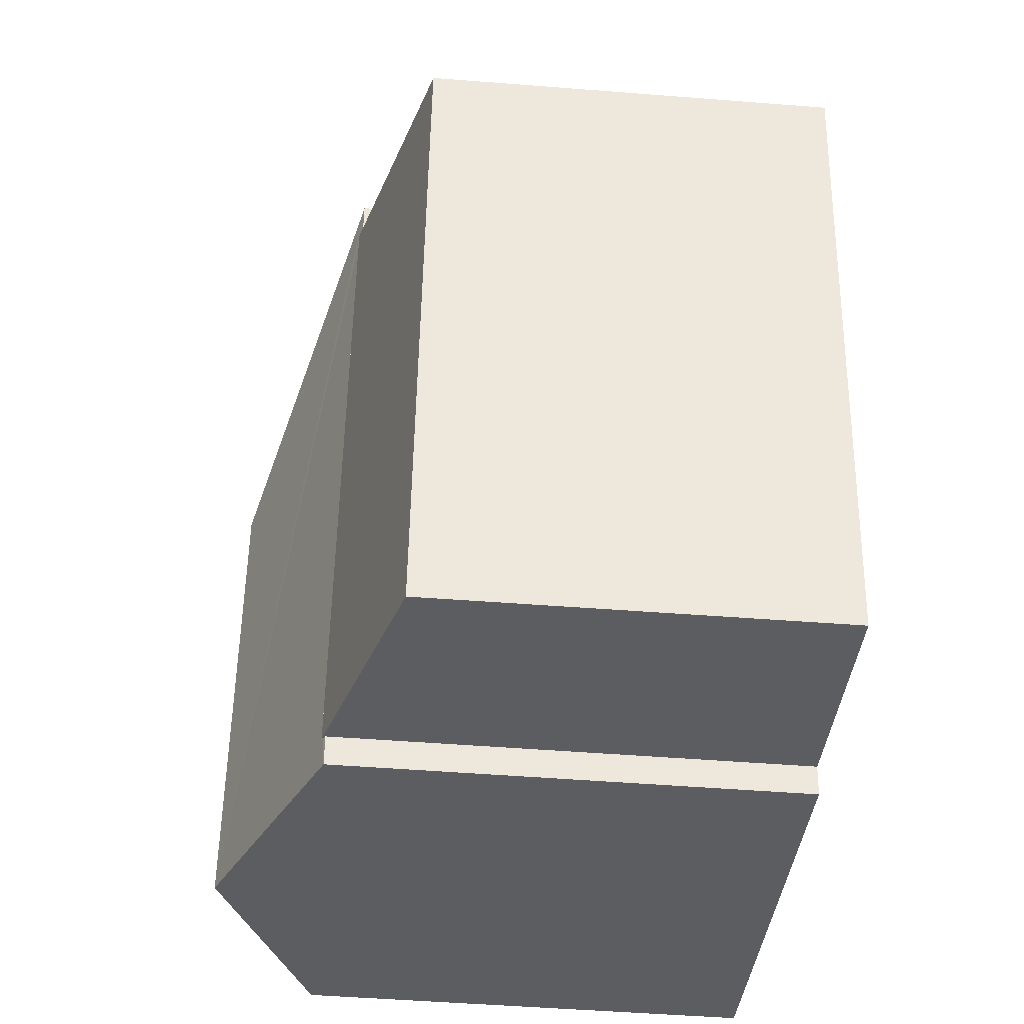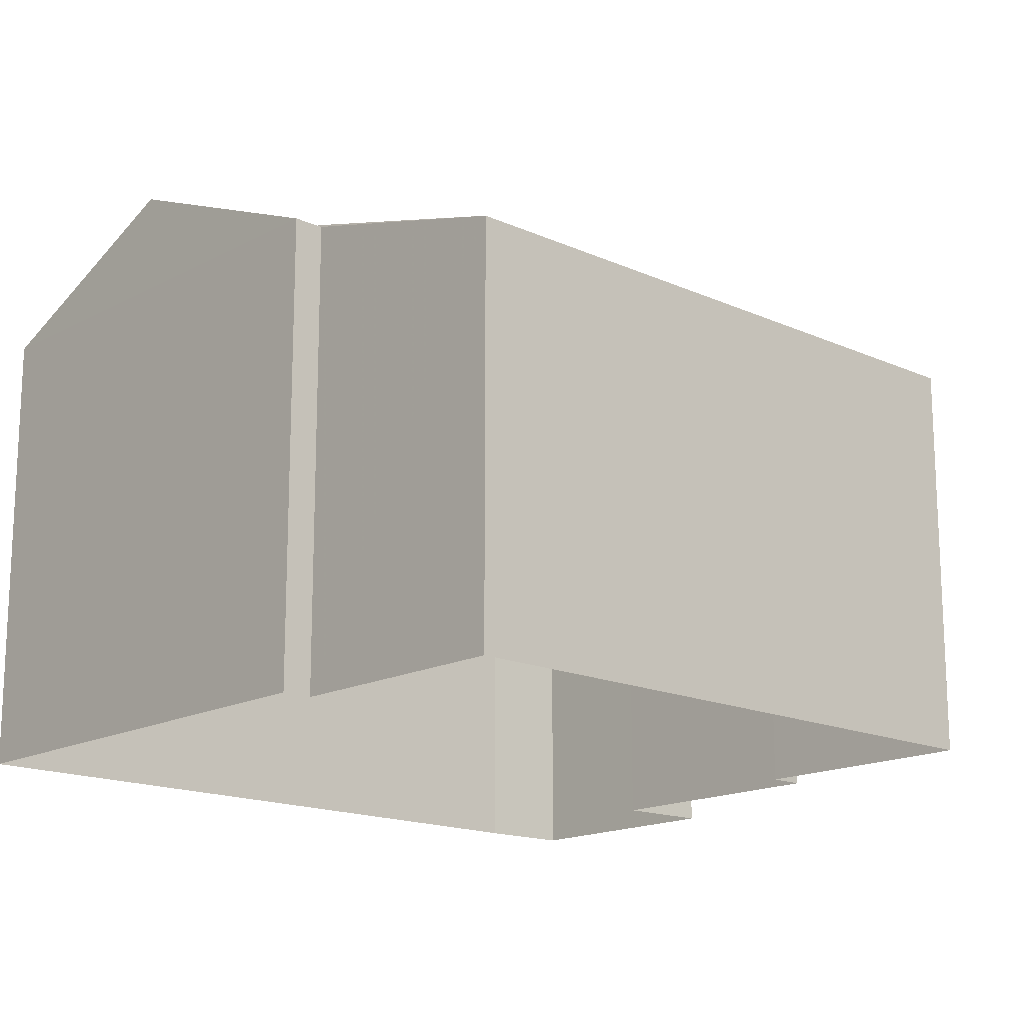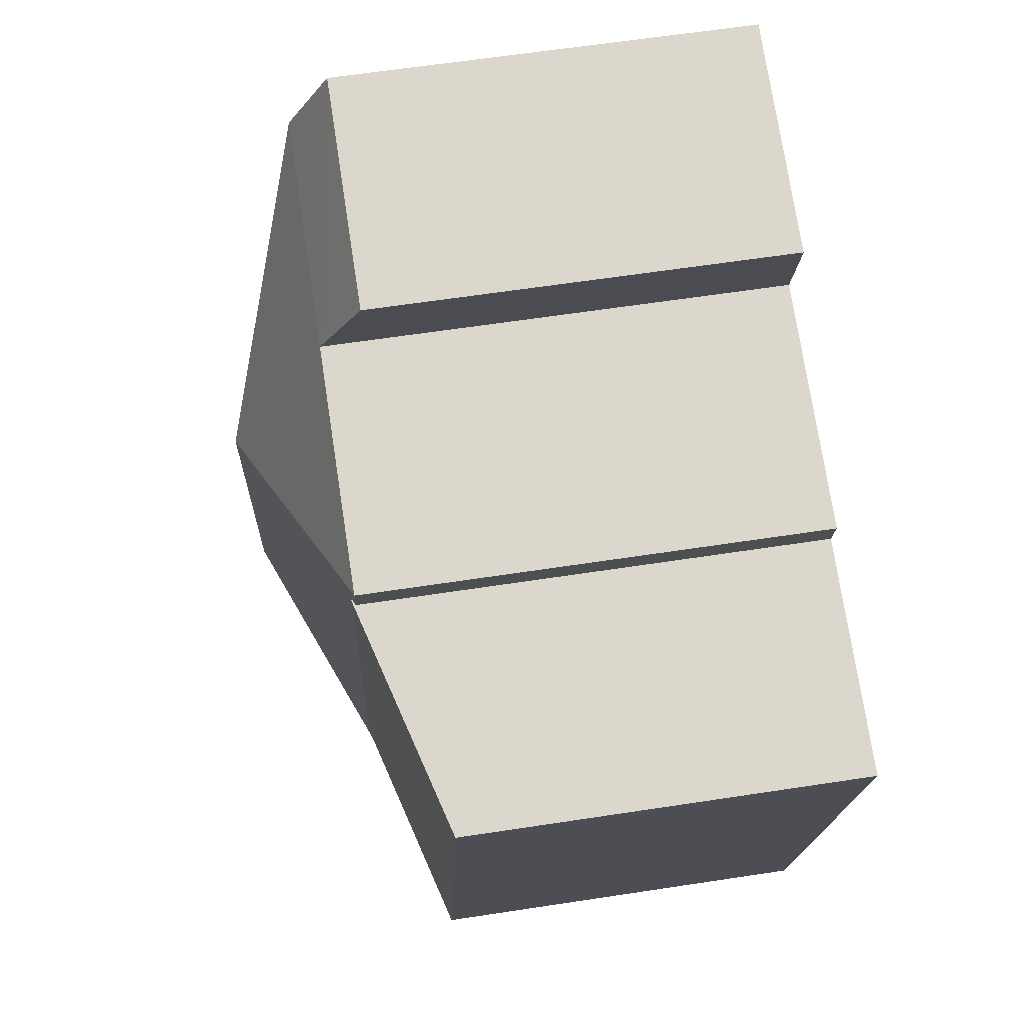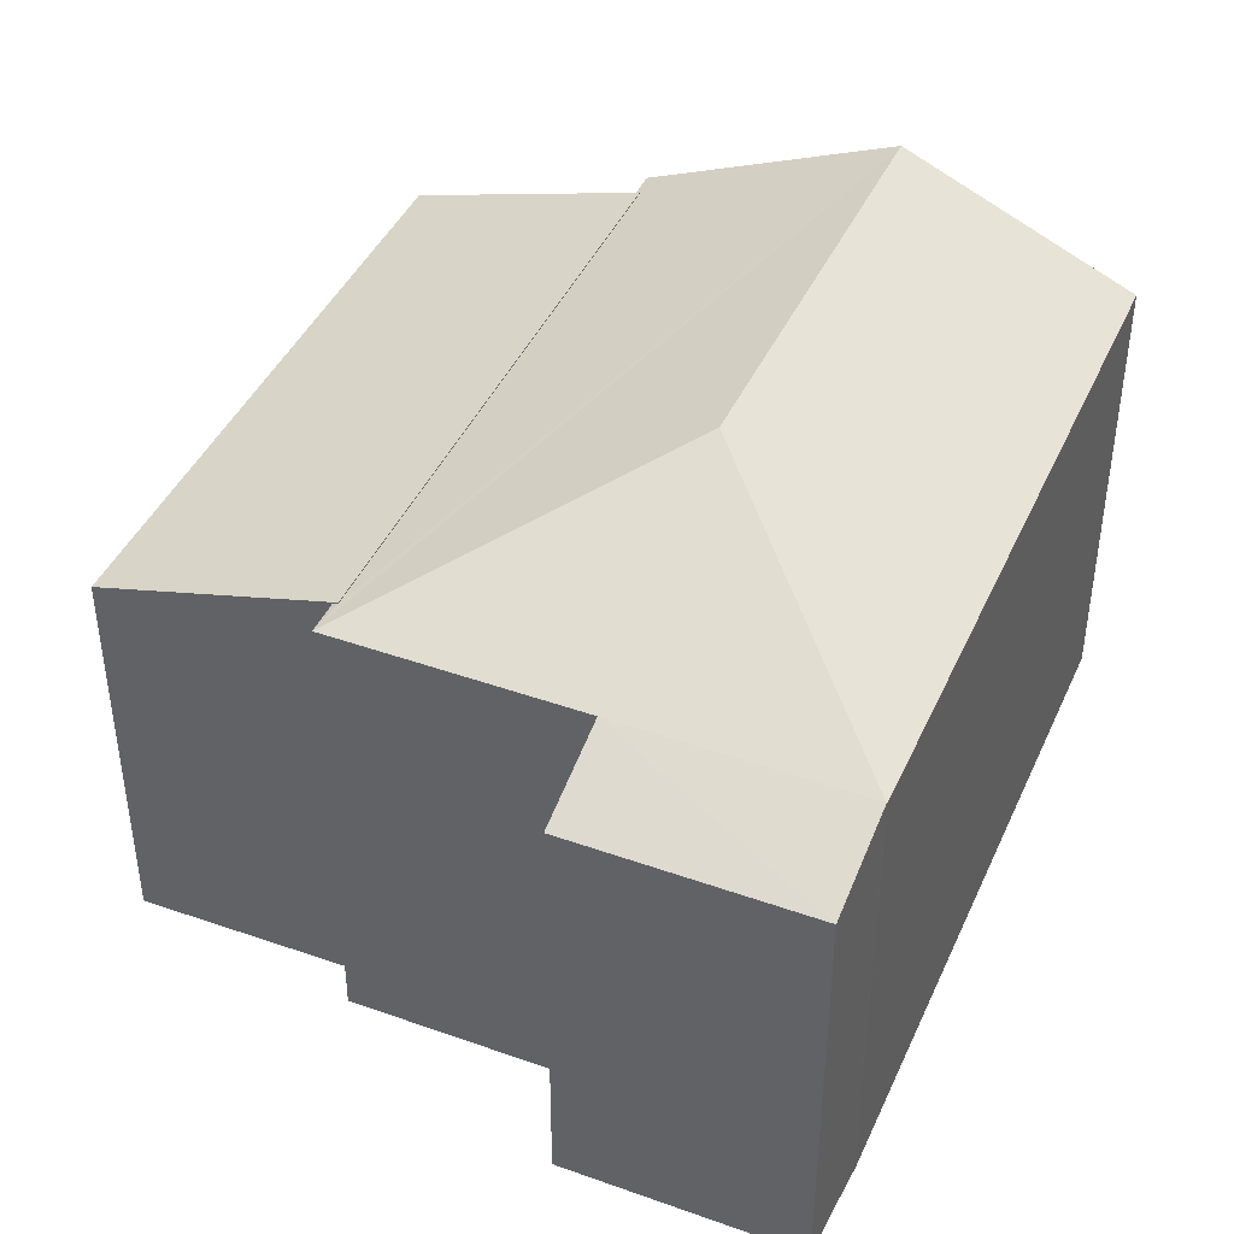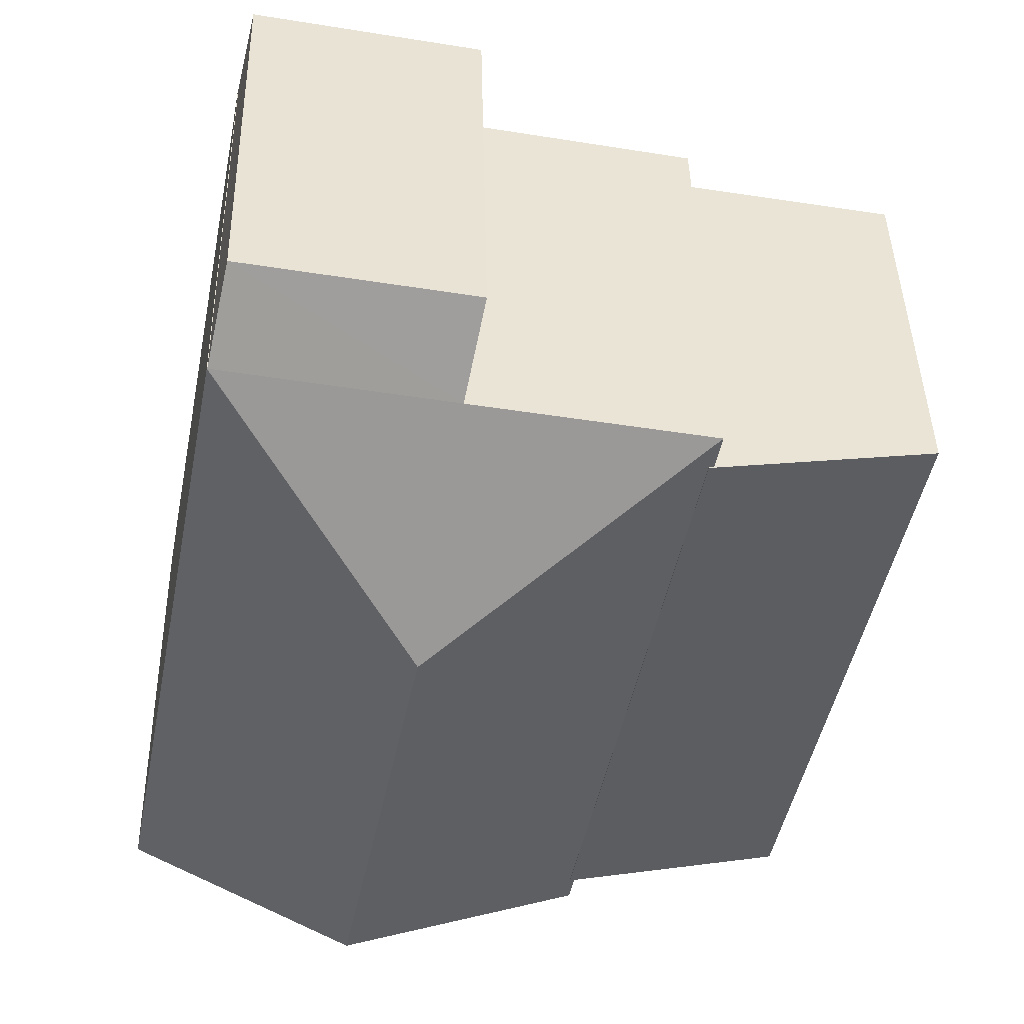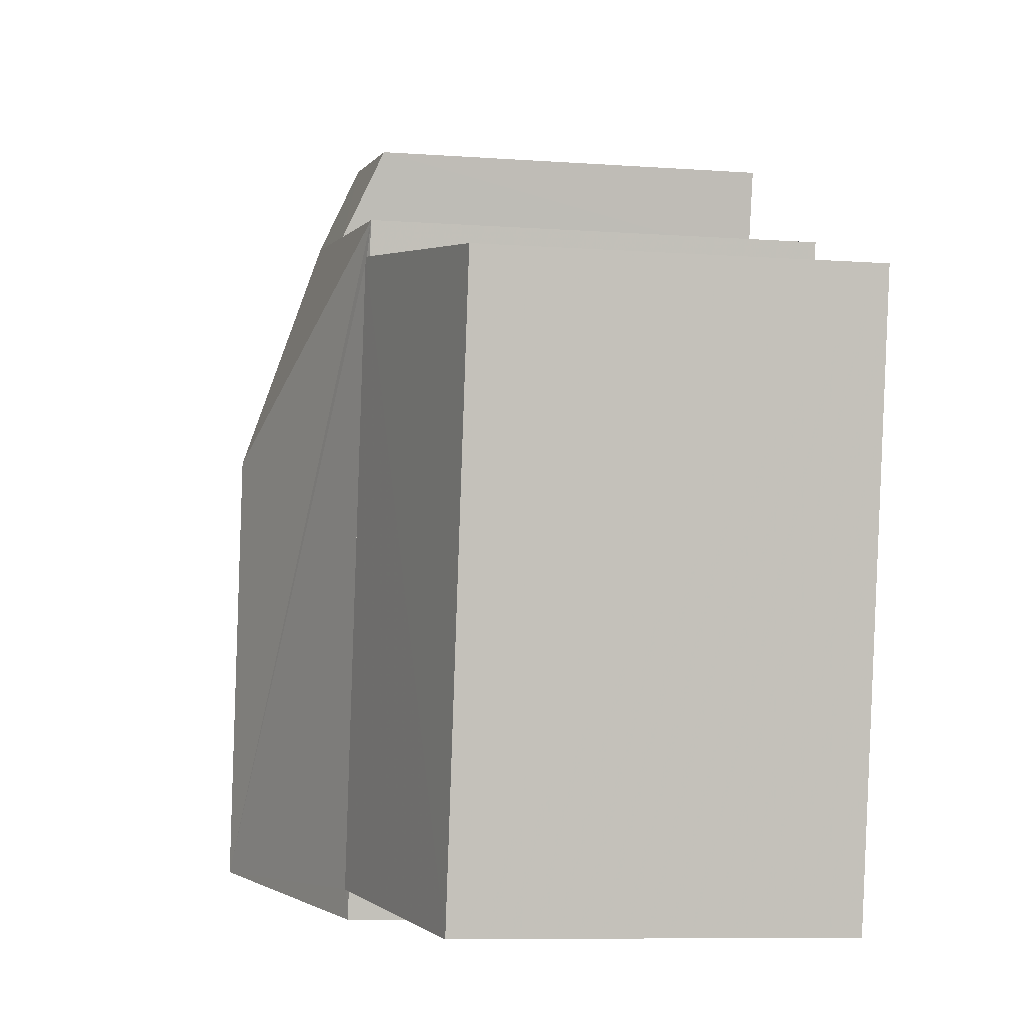
<metadata>
{"format":"obj","ext":"obj","renderer":"f3d","projection":"perspective","resolution":1024,"background":"white","views":[{"elev":-47.8,"azim":84.8,"up":"+Y"},{"elev":-16.3,"azim":36.2,"up":"+Z"},{"elev":62.7,"azim":81.2,"up":"+Y"},{"elev":42.6,"azim":-168.1,"up":"+Z"},{"elev":43.0,"azim":-1.2,"up":"+Y"},{"elev":-8.7,"azim":79.4,"up":"+Y"}]}
</metadata>
<code>
v -8.955e+04 -9.941e+04 6.602
v -8.955e+04 -9.941e+04 6.602
v -8.955e+04 -9.941e+04 6.602
v -8.956e+04 -9.94e+04 6.602
v -8.956e+04 -9.94e+04 6.603
v -8.956e+04 -9.94e+04 6.602
v -8.955e+04 -9.941e+04 6.602
v -8.956e+04 -9.941e+04 6.603
v -8.956e+04 -9.941e+04 6.603
v -8.956e+04 -9.941e+04 6.603
v -8.956e+04 -9.94e+04 6.603
v -8.956e+04 -9.94e+04 6.603
v -8.955e+04 -9.941e+04 12.69
v -8.955e+04 -9.941e+04 12.72
v -8.955e+04 -9.941e+04 12.69
v -8.956e+04 -9.941e+04 12.72
v -8.956e+04 -9.941e+04 12.69
v -8.956e+04 -9.941e+04 12.69
v -8.956e+04 -9.941e+04 14.04
v -8.956e+04 -9.94e+04 12.14
v -8.956e+04 -9.94e+04 12.69
v -8.956e+04 -9.94e+04 12.14
v -8.956e+04 -9.94e+04 12.69
v -8.956e+04 -9.941e+04 14.04
v -8.956e+04 -9.94e+04 12.69
v -8.956e+04 -9.941e+04 12.69
v -8.955e+04 -9.941e+04 11.88
v -8.955e+04 -9.941e+04 12.74
v -8.956e+04 -9.941e+04 12.74
v -8.955e+04 -9.941e+04 11.88
f 1 2 3
f 4 5 6
f 4 7 3
f 8 9 10
f 2 8 3
f 5 4 11
f 10 12 11
f 3 8 4
f 8 10 4
f 10 11 4
f 13 14 15
f 16 17 18
f 19 14 13
f 16 14 19
f 16 19 17
f 20 21 22
f 20 23 21
f 13 21 24
f 21 23 24
f 23 25 24
f 19 24 26
f 13 24 19
f 27 28 29
f 27 30 28
f 25 26 24
f 17 19 26
f 15 7 13
f 15 3 7
f 22 4 6
f 22 21 4
f 17 26 10
f 9 17 10
f 22 6 5
f 20 22 5
f 29 18 27
f 2 27 8
f 29 16 18
f 27 18 8
f 8 17 9
f 8 18 17
f 4 13 7
f 4 21 13
f 20 5 11
f 23 20 11
f 10 25 12
f 10 26 25
f 27 2 1
f 30 27 1
f 23 12 25
f 23 11 12
f 14 28 15
f 3 15 30
f 3 30 1
f 15 28 30
f 14 29 28
f 14 16 29

</code>
